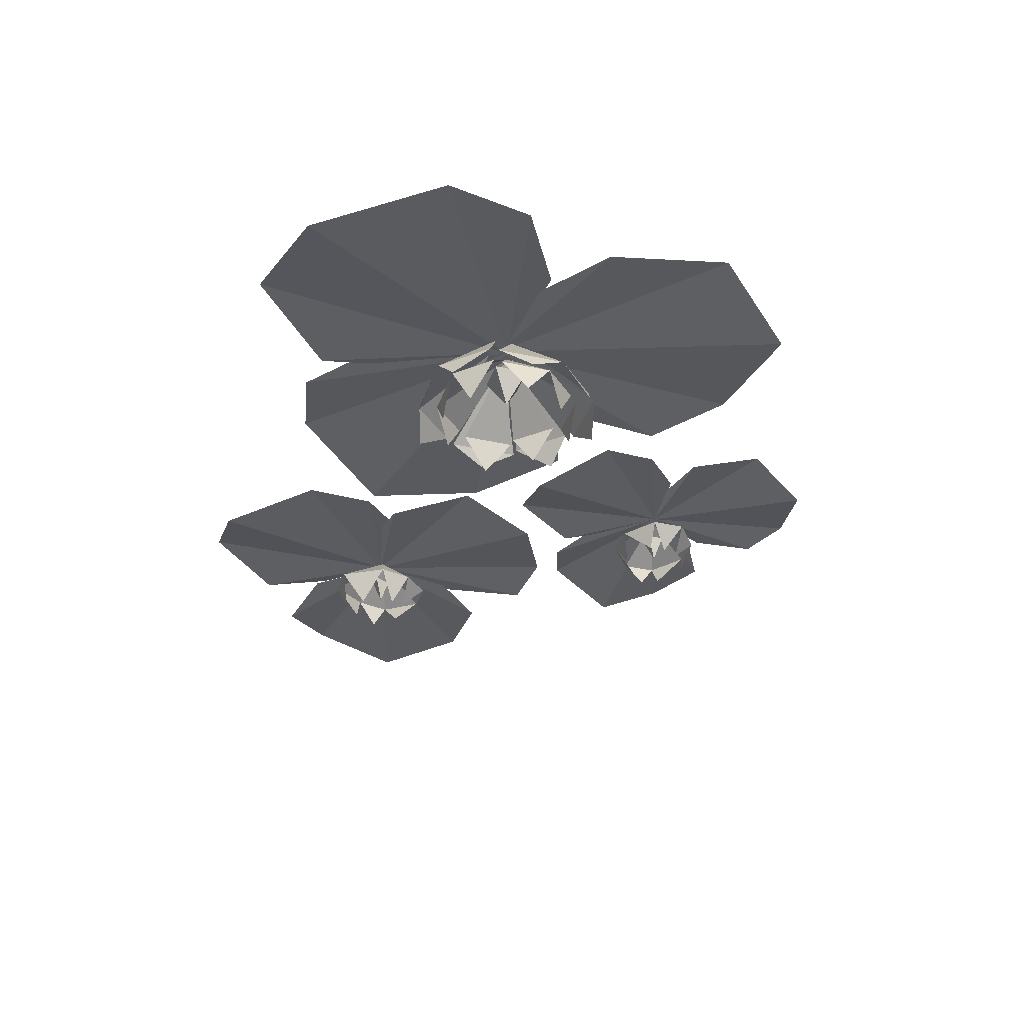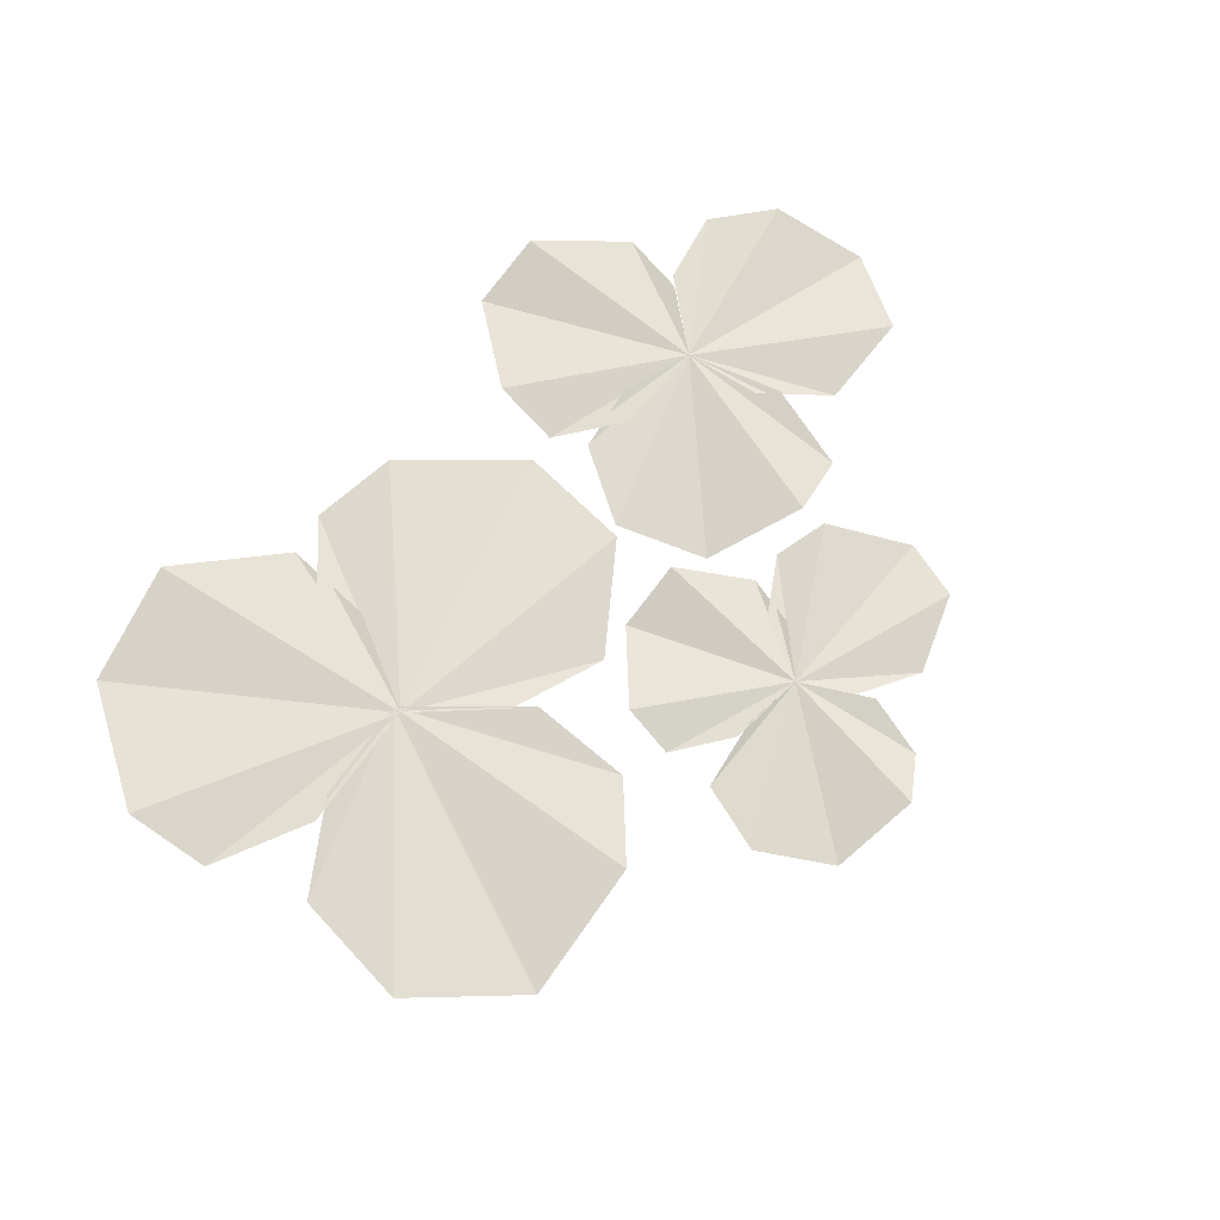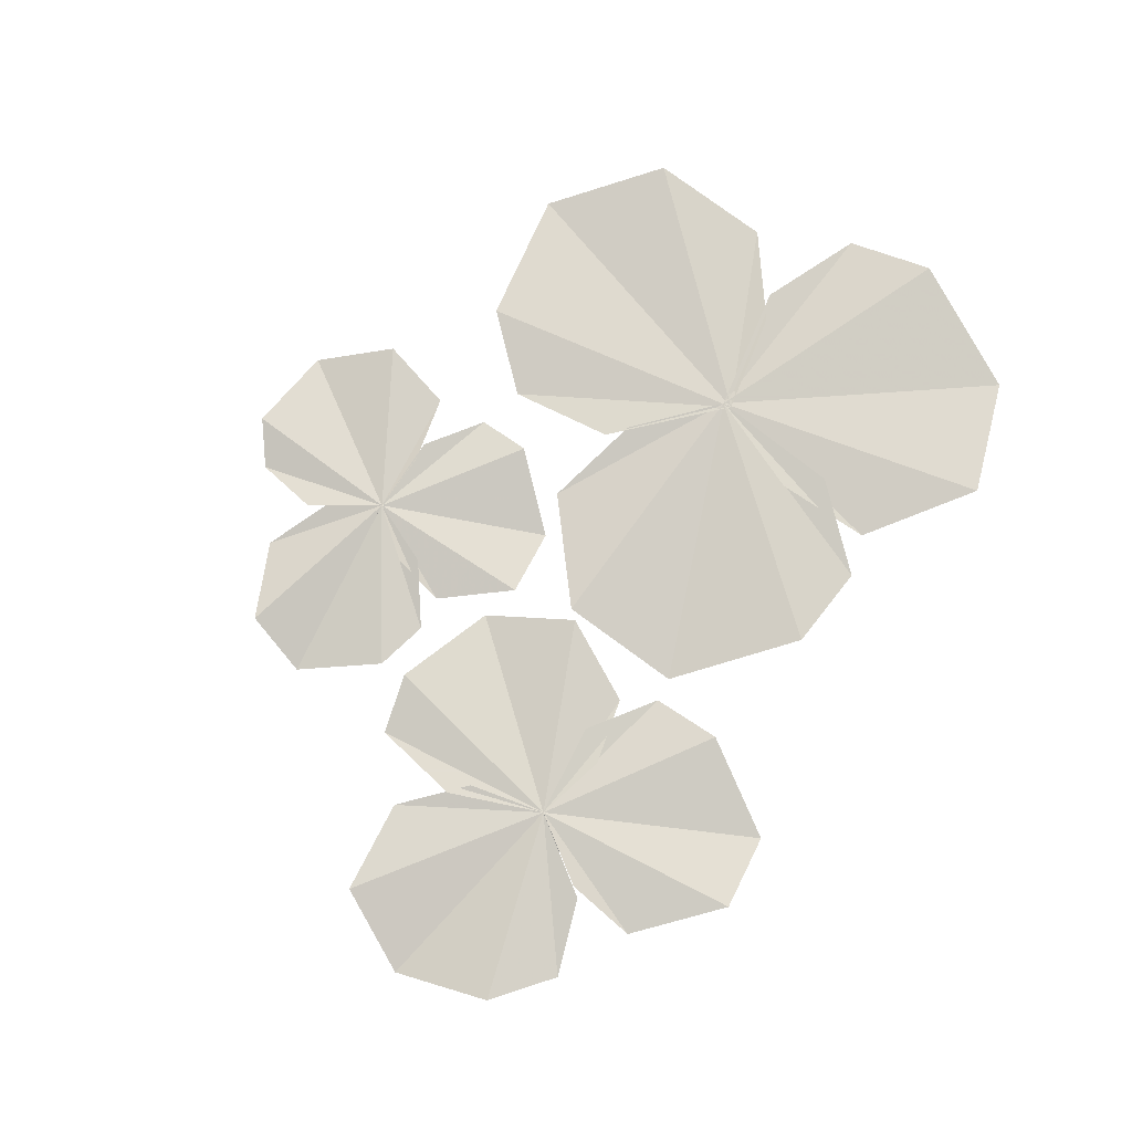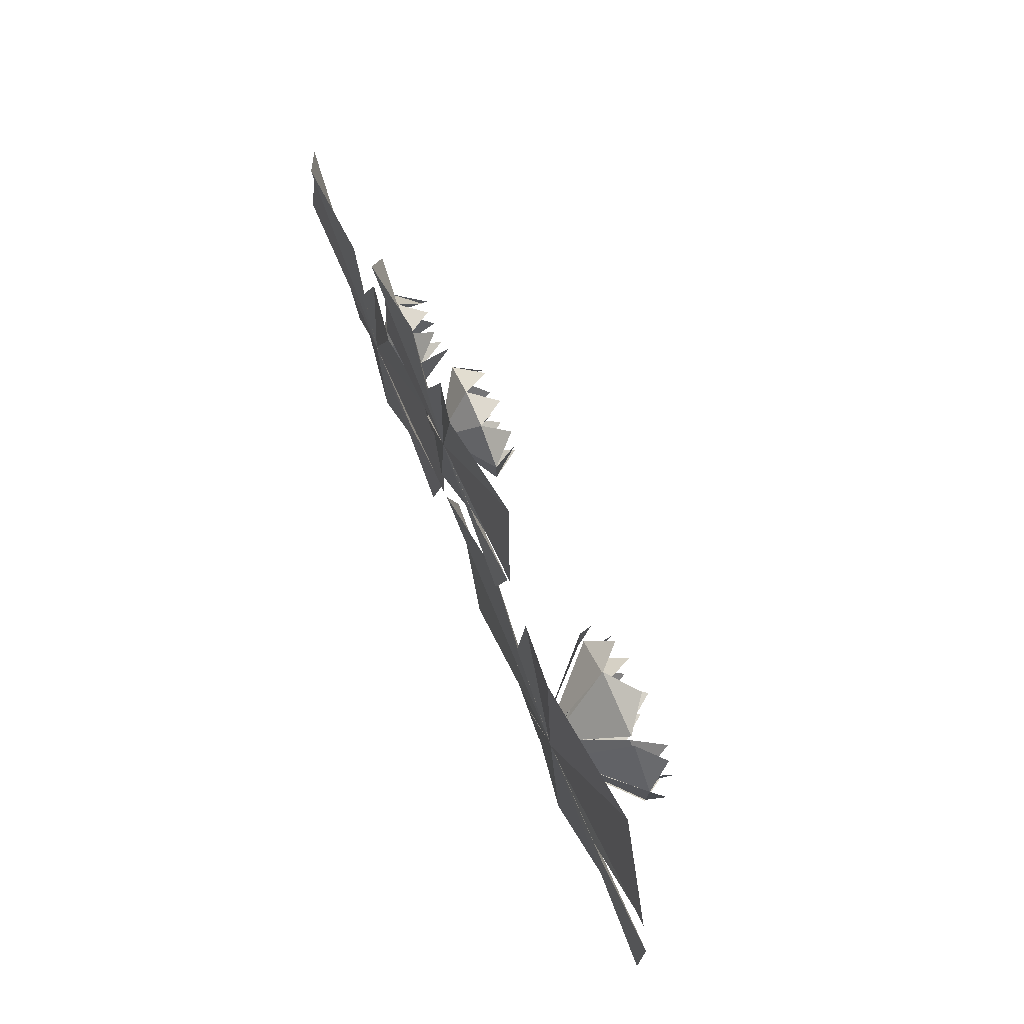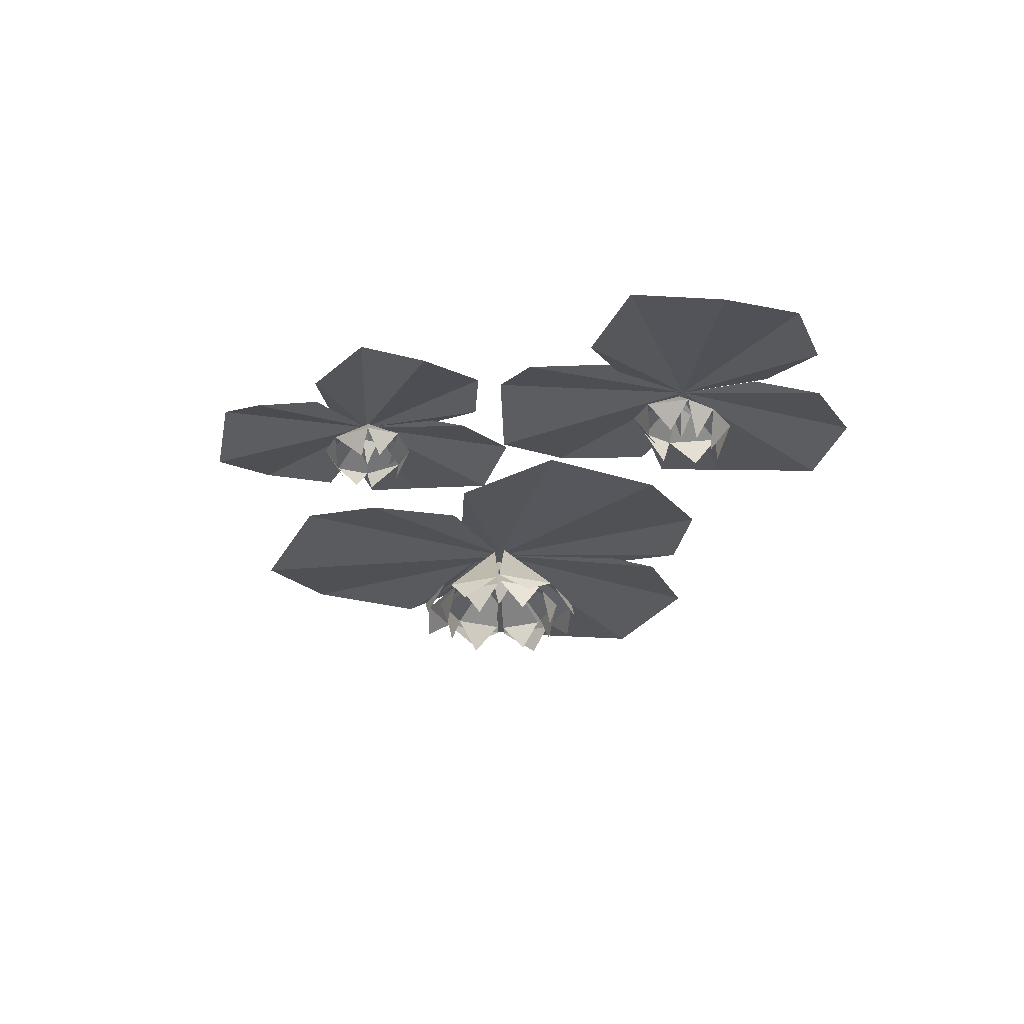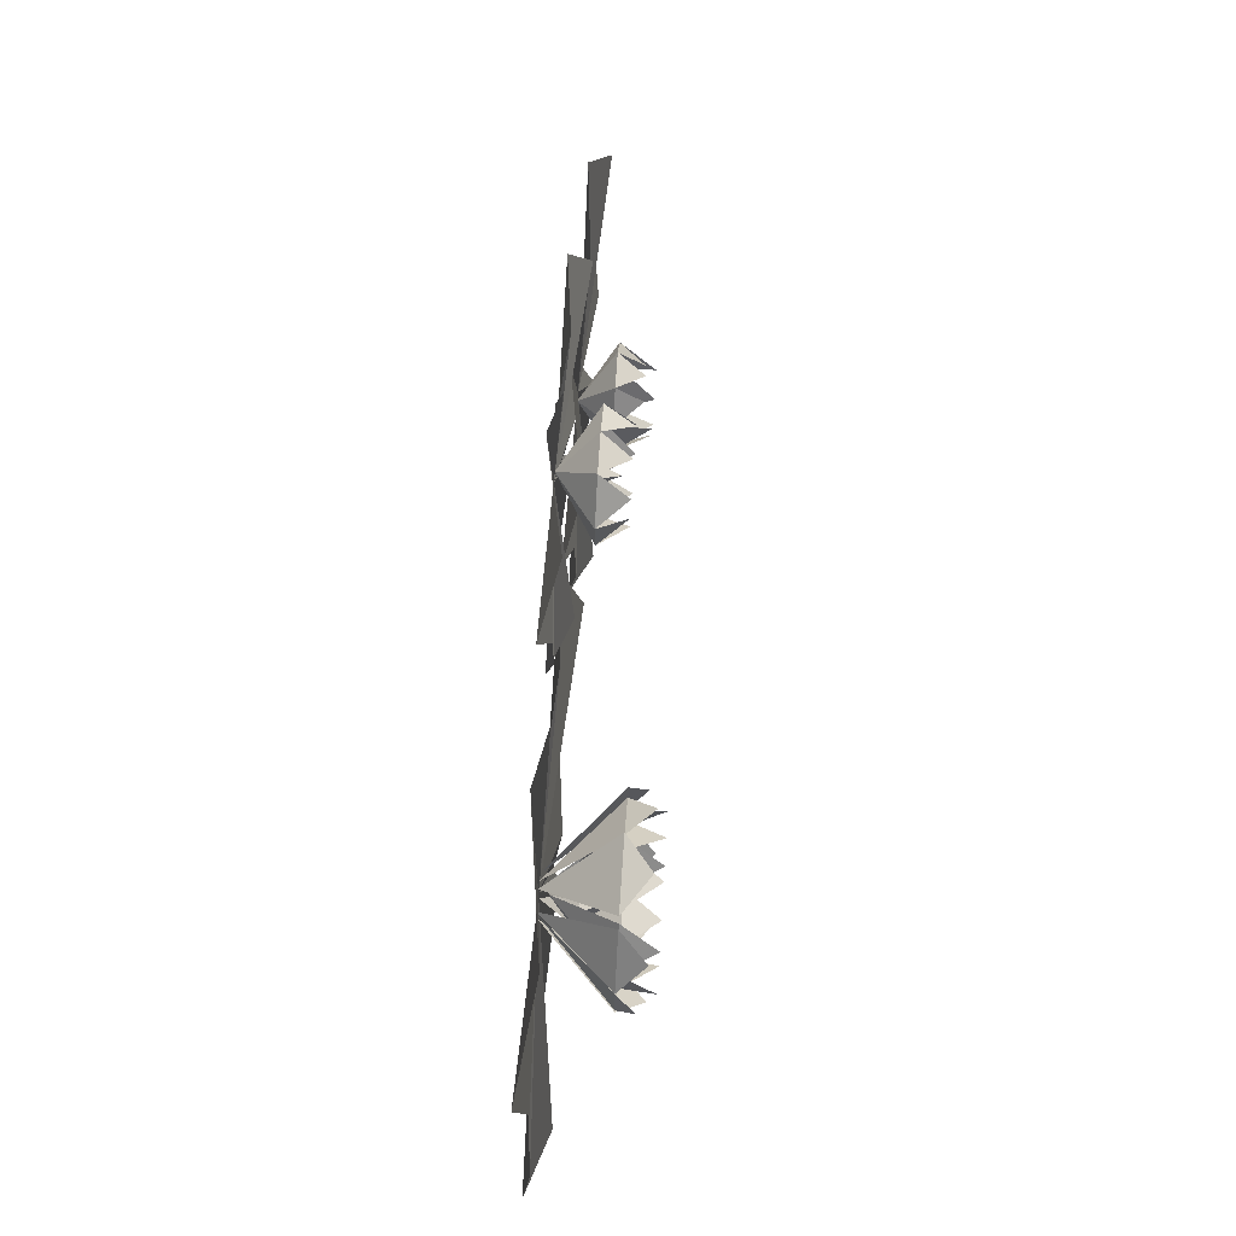
<metadata>
{"format":"obj","ext":"obj","renderer":"f3d","projection":"perspective","resolution":1024,"background":"white","views":[{"elev":-33.6,"azim":-107.0,"up":"+Y"},{"elev":68.5,"azim":-50.7,"up":"+Y"},{"elev":78.0,"azim":116.9,"up":"+Y"},{"elev":76.1,"azim":-113.1,"up":"+Z"},{"elev":-26.2,"azim":67.4,"up":"+Y"},{"elev":70.7,"azim":-86.3,"up":"+Z"}]}
</metadata>
<code>
v 0.007812 -0.03125 0.2188
v -0.02344 -0.03125 0.2188
v -0.007812 -0.05469 0.2266
v -0.007812 0 0.2578
v -0.05469 -0.03125 0.2422
v -0.03906 -0.05469 0.2422
v -0.05469 -0.03125 0.2734
v -0.03906 -0.05469 0.2578
v -0.007812 -0.05469 0.2891
v -0.02344 -0.03125 0.2969
v 0.007812 -0.03125 0.2969
v 0.03906 -0.03125 0.2734
v 0.02344 -0.05469 0.2734
v 0.03906 -0.03125 0.2422
v 0.03125 -0.05469 0.2578
v 0.01562 -0.05469 0.2422
v -0.03125 -0.05469 0.2734
v -0.01562 -0.02344 0.2656
v -0.01562 -0.02344 0.25
v -0.007812 -0.04688 0.2578
v 0 -0.02344 0.2656
v 0 -0.02344 0.25
v 0.125 -0.03125 -0.01562
v 0.1328 -0.03125 0.01562
v 0.1406 -0.0625 0
v 0.1641 0 -0.007812
v 0.1562 -0.03125 0.03906
v 0.1562 -0.05469 0.01562
v 0.1875 -0.03125 0.03906
v 0.1719 -0.05469 0.03125
v 0.1953 -0.0625 -0.007812
v 0.2109 -0.03125 0.007812
v 0.2031 -0.03125 -0.02344
v 0.1797 -0.03125 -0.05469
v 0.1797 -0.0625 -0.03125
v 0.1484 -0.03125 -0.05469
v 0.1641 -0.0625 -0.04688
v 0.1484 -0.0625 -0.03125
v 0.1875 -0.05469 0.01562
v 0.1797 -0.02344 0
v 0.1641 -0.02344 0
v 0.1641 -0.04688 -0.007812
v 0.1719 -0.02344 -0.01562
v 0.1562 -0.02344 -0.01562
v -0.2656 -0.03125 0.03125
v -0.2656 -0.03125 0
v -0.25 -0.0625 0.01562
v -0.2344 -0.03125 0.03125
v -0.2344 -0.03125 0
v -0.2734 -0.0625 -0.04688
v -0.25 -0.007812 0.01562
v -0.2266 -0.0625 -0.04688
v -0.25 -0.09375 -0.04688
v -0.1953 -0.0625 -0.01562
v -0.2109 -0.09375 -0.03125
v -0.2266 -0.0625 0.07812
v -0.2734 -0.0625 0.07812
v -0.25 -0.09375 0.07812
v -0.3125 -0.0625 0.03906
v -0.3125 -0.0625 -0.007812
v -0.3203 -0.09375 0.01562
v -0.2812 -0.0625 0.07031
v -0.2969 -0.09375 0.05469
v -0.1875 -0.0625 -0.007812
v -0.1875 -0.0625 0.03906
v -0.1797 -0.09375 0.01562
v -0.3125 -0.0625 -0.01562
v -0.2812 -0.0625 -0.04688
v -0.2891 -0.09375 -0.03125
v -0.1953 -0.0625 0.03906
v -0.2266 -0.0625 0.07031
v -0.2109 -0.09375 0.05469
v -0.2812 -0.0625 -0.0625
v -0.25 0 0
v -0.2188 -0.0625 -0.0625
v -0.25 -0.08594 -0.07031
v -0.2188 -0.0625 0.09375
v -0.25 0 0.03125
v -0.2812 -0.0625 0.09375
v -0.25 -0.08594 0.1016
v -0.3281 -0.0625 0.04688
v -0.2656 0 0.01562
v -0.3281 -0.0625 -0.01562
v -0.3359 -0.07812 0.01562
v -0.1719 -0.0625 -0.01562
v -0.2344 0 0.01562
v -0.1719 -0.0625 0.04688
v -0.1641 -0.07812 0.01562
v -0.2422 0 0
v -0.1797 -0.0625 -0.02344
v -0.1953 -0.08594 -0.05469
v -0.2891 -0.0625 0.08594
v -0.2656 0 0.02344
v -0.3125 -0.08594 0.07812
v -0.3281 -0.0625 -0.02344
v -0.2656 0 0
v -0.2891 -0.0625 -0.0625
v -0.3125 -0.08594 -0.05469
v -0.1797 -0.0625 0.04688
v -0.2422 0 0.02344
v -0.2188 -0.0625 0.08594
v -0.1953 -0.08594 0.07812
v -0.25 0 0.01562
v -0.2812 0 -0.2344
v -0.1953 -0.007812 -0.1562
v -0.2031 0 -0.07031
v -0.07812 0 -0.1484
v 0.007812 -0.01562 -0.05469
v -0.007812 0 0.05469
v -0.1016 -0.007812 0.1172
v -0.1875 0 0.08594
v -0.1562 -0.007812 -0.1641
v -0.2266 0 -0.1016
v -0.4609 0 -0.1016
v -0.3906 -0.01562 -0.2109
v -0.4531 -0.007812 -0.02344
v -0.3672 0 0.02344
v -0.25 0 0.007812
v -0.4219 -0.007812 0.0625
v -0.3438 0 0.01562
v -0.4375 0 0.1719
v -0.3594 -0.01562 0.2578
v -0.2344 0 0.25
v -0.1719 -0.007812 0.1953
v -0.1719 0 0.1016
v -0.01562 0 0.2578
v 0 0 0.1094
v 0.03906 -0.007812 0.1719
v 0.02344 0 0.2188
v 0.1172 0 0.1875
v 0.1562 -0.01562 0.2578
v 0.1328 0 0.3125
v 0.0625 -0.007812 0.3359
v 0.007812 0 0.3047
v 0.07031 -0.007812 0.1719
v 0.01562 0 0.2031
v -0.125 0 0.1641
v -0.0625 -0.01562 0.1094
v -0.1328 -0.007812 0.2109
v -0.08594 0 0.25
v -0.1328 -0.007812 0.2578
v -0.07031 0 0.25
v -0.1562 0 0.3203
v -0.1172 -0.01562 0.3828
v -0.03906 0 0.3984
v 0 -0.007812 0.375
v 0.01562 0 0.3203
v 0.1719 0 -0.007812
v 0 0 0.04688
v 0.04688 -0.007812 -0.02344
v 0.1094 0 -0.03125
v 0.03906 0 -0.1172
v 0.1016 -0.01562 -0.1953
v 0.1719 0 -0.1953
v 0.2344 -0.007812 -0.125
v 0.2188 0 -0.0625
v 0.03125 -0.007812 -0.05469
v 0.08594 0 -0.007812
v 0.1172 0 0.1641
v 0.03125 -0.01562 0.125
v 0.1719 -0.007812 0.1562
v 0.1953 0 0.07812
v 0.2266 -0.007812 0.1172
v 0.1797 0 0.0625
v 0.3125 0 0.1172
v 0.3594 -0.01562 0.04688
v 0.3438 0 -0.03906
v 0.2969 -0.007812 -0.08594
v 0.2266 0 -0.07031
f 1 2 3
f 1 4 2
f 2 4 5
f 2 5 6
f 4 7 5
f 5 7 8
f 9 10 11
f 10 4 11
f 11 4 12
f 11 12 13
f 4 14 12
f 12 14 15
f 14 1 16
f 14 4 1
f 17 7 10
f 7 4 10
f 23 24 25
f 23 26 24
f 24 26 27
f 24 27 28
f 26 29 27
f 27 29 30
f 31 32 33
f 32 26 33
f 33 26 34
f 33 34 35
f 26 36 34
f 34 36 37
f 36 23 38
f 36 26 23
f 39 29 32
f 29 26 32
f 1 3 2
f 1 2 4
f 2 6 5
f 2 5 4
f 4 5 7
f 5 8 7
f 9 11 10
f 10 11 4
f 11 13 12
f 11 12 4
f 4 12 14
f 12 15 14
f 14 16 1
f 14 1 4
f 17 10 7
f 7 10 4
f 23 25 24
f 23 24 26
f 24 28 27
f 24 27 26
f 26 27 29
f 27 30 29
f 31 33 32
f 32 33 26
f 33 35 34
f 33 34 26
f 26 34 36
f 34 37 36
f 36 38 23
f 36 23 26
f 39 32 29
f 29 32 26
f 18 19 20
f 18 20 21
f 21 20 22
f 22 20 19
f 40 41 42
f 40 42 43
f 43 42 44
f 44 42 41
f 45 46 47
f 45 47 48
f 48 47 49
f 49 47 46
f 50 51 52
f 50 52 53
f 51 54 52
f 52 54 55
f 56 51 57
f 56 57 58
f 59 51 60
f 59 60 61
f 59 62 51
f 62 59 63
f 64 51 65
f 64 65 66
f 67 51 68
f 67 68 69
f 70 51 71
f 70 71 72
f 50 53 52
f 50 52 51
f 51 52 54
f 52 55 54
f 56 58 57
f 56 57 51
f 59 61 60
f 59 60 51
f 59 51 62
f 62 63 59
f 64 66 65
f 64 65 51
f 67 69 68
f 67 68 51
f 70 72 71
f 70 71 51
f 73 74 75
f 73 75 76
f 77 78 79
f 77 79 80
f 81 82 83
f 81 83 84
f 85 86 87
f 85 87 88
f 75 89 90
f 75 90 91
f 92 93 81
f 92 81 94
f 95 96 97
f 95 97 98
f 99 100 101
f 99 101 102
f 73 76 75
f 73 75 74
f 77 80 79
f 77 79 78
f 81 84 83
f 81 83 82
f 85 88 87
f 85 87 86
f 75 91 90
f 75 90 89
f 92 94 81
f 92 81 93
f 95 98 97
f 95 97 96
f 99 102 101
f 99 101 100
f 103 104 105
f 103 105 106
f 103 108 109
f 103 110 111
f 103 112 107
f 112 103 113
f 103 114 115
f 116 103 117
f 119 118 121
f 122 118 123
f 124 118 125
f 126 127 128
f 126 128 129
f 126 131 132
f 126 133 134
f 126 135 130
f 135 126 136
f 126 137 138
f 139 126 140
f 141 126 143
f 144 126 145
f 146 126 147
f 148 149 150
f 148 150 151
f 148 153 154
f 148 155 156
f 148 157 152
f 157 148 158
f 148 159 160
f 161 148 162
f 163 148 165
f 166 148 167
f 168 148 169
f 103 107 108
f 103 109 110
f 103 115 104
f 103 116 114
f 118 119 120
f 121 118 122
f 123 118 124
f 126 130 131
f 126 132 133
f 126 138 127
f 126 139 137
f 126 141 142
f 143 126 144
f 145 126 146
f 148 152 153
f 148 154 155
f 148 160 149
f 148 161 159
f 148 163 164
f 165 148 166
f 167 148 168

</code>
